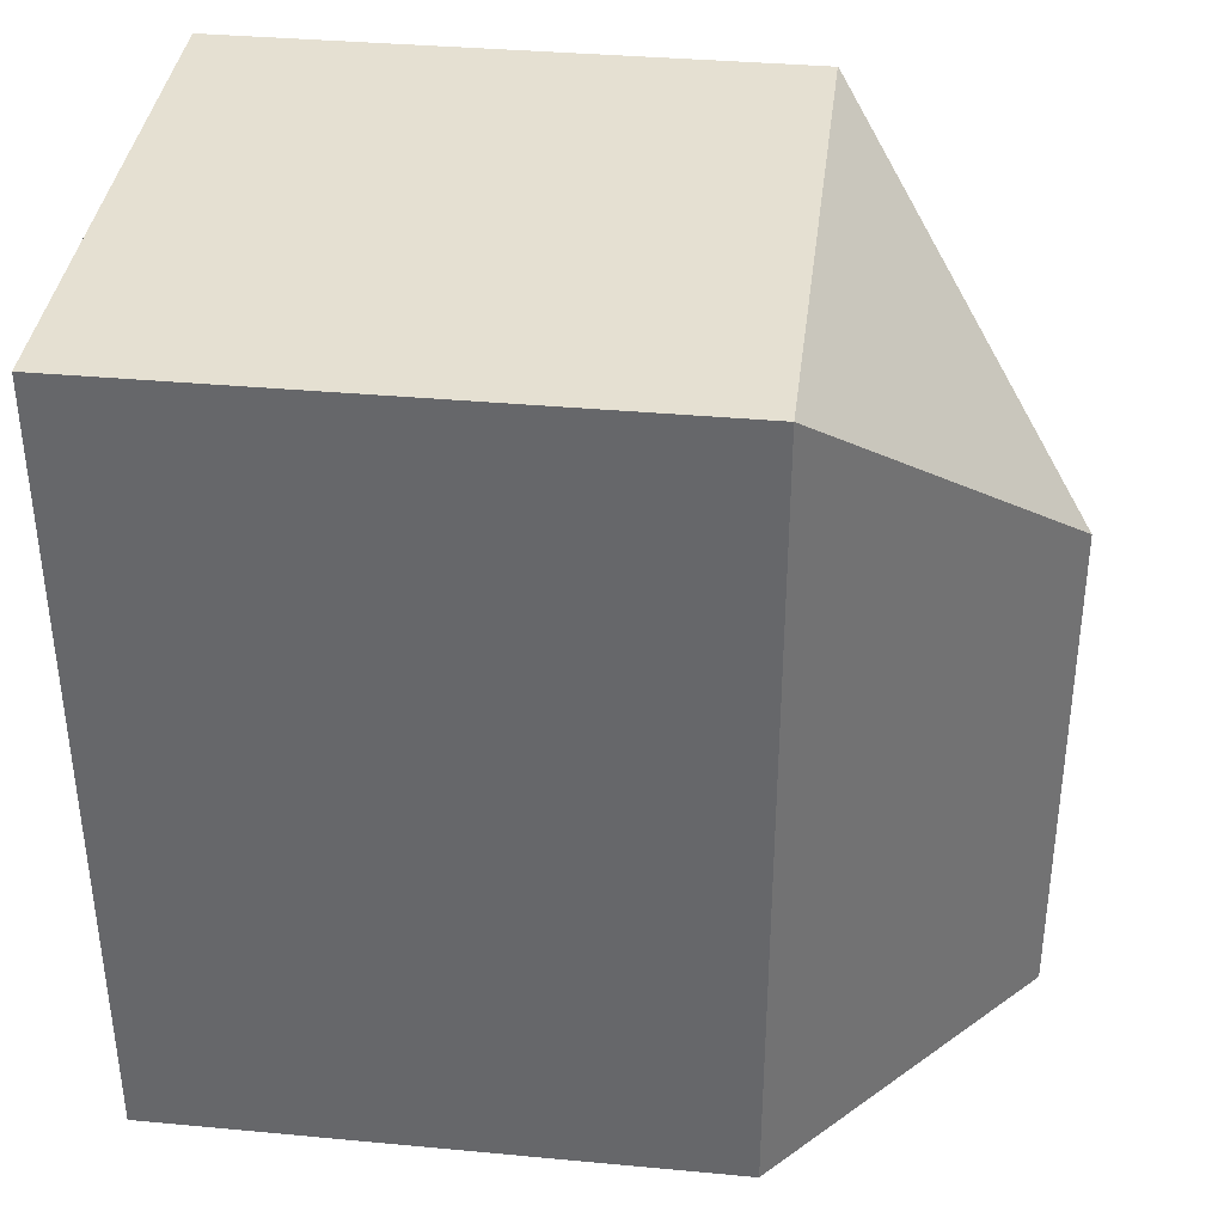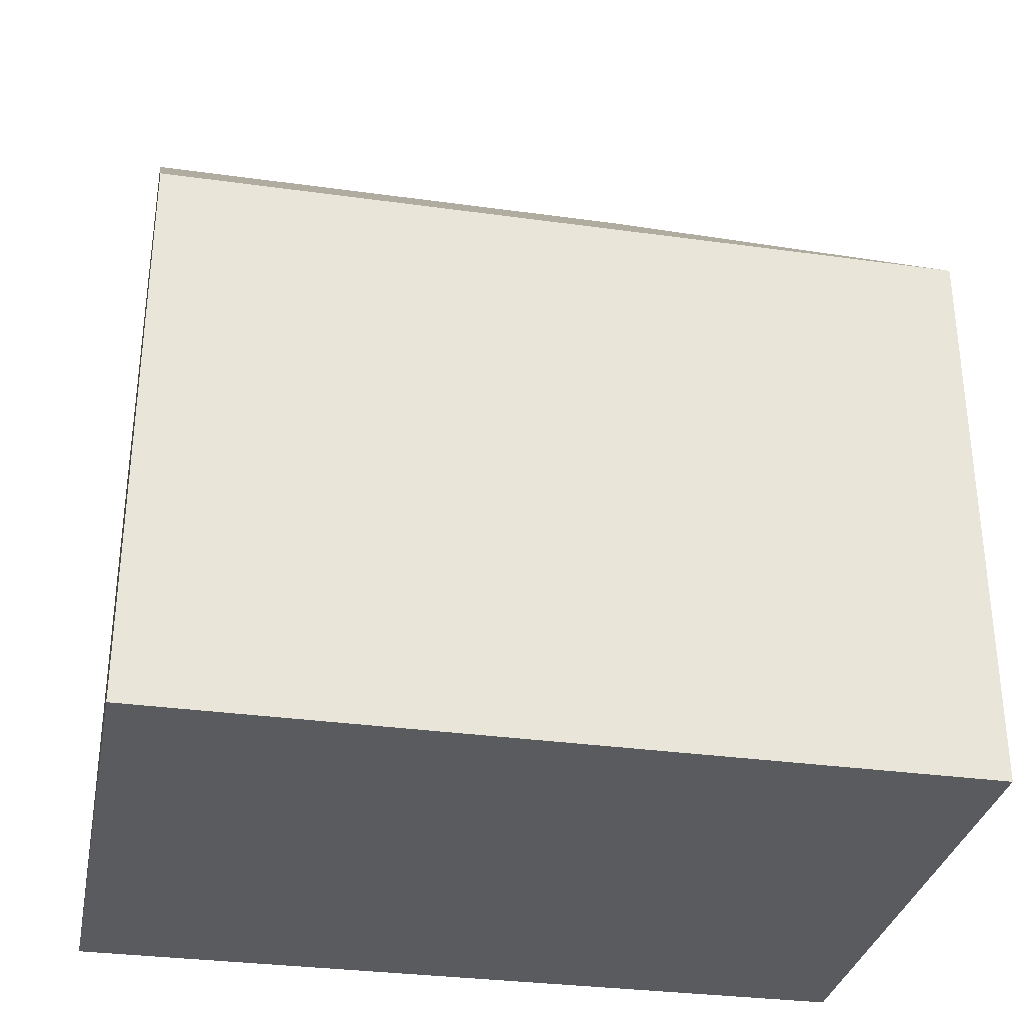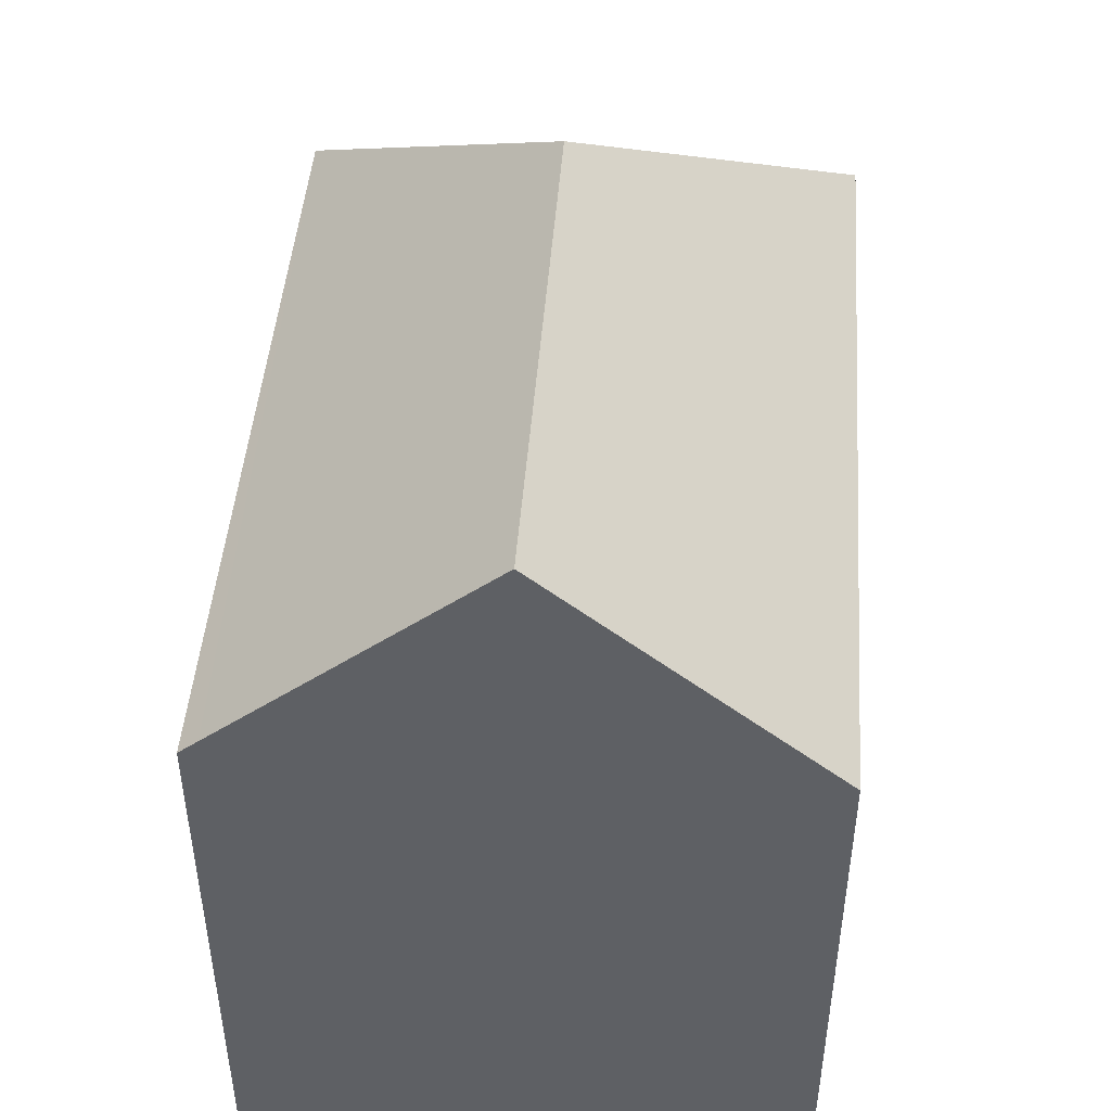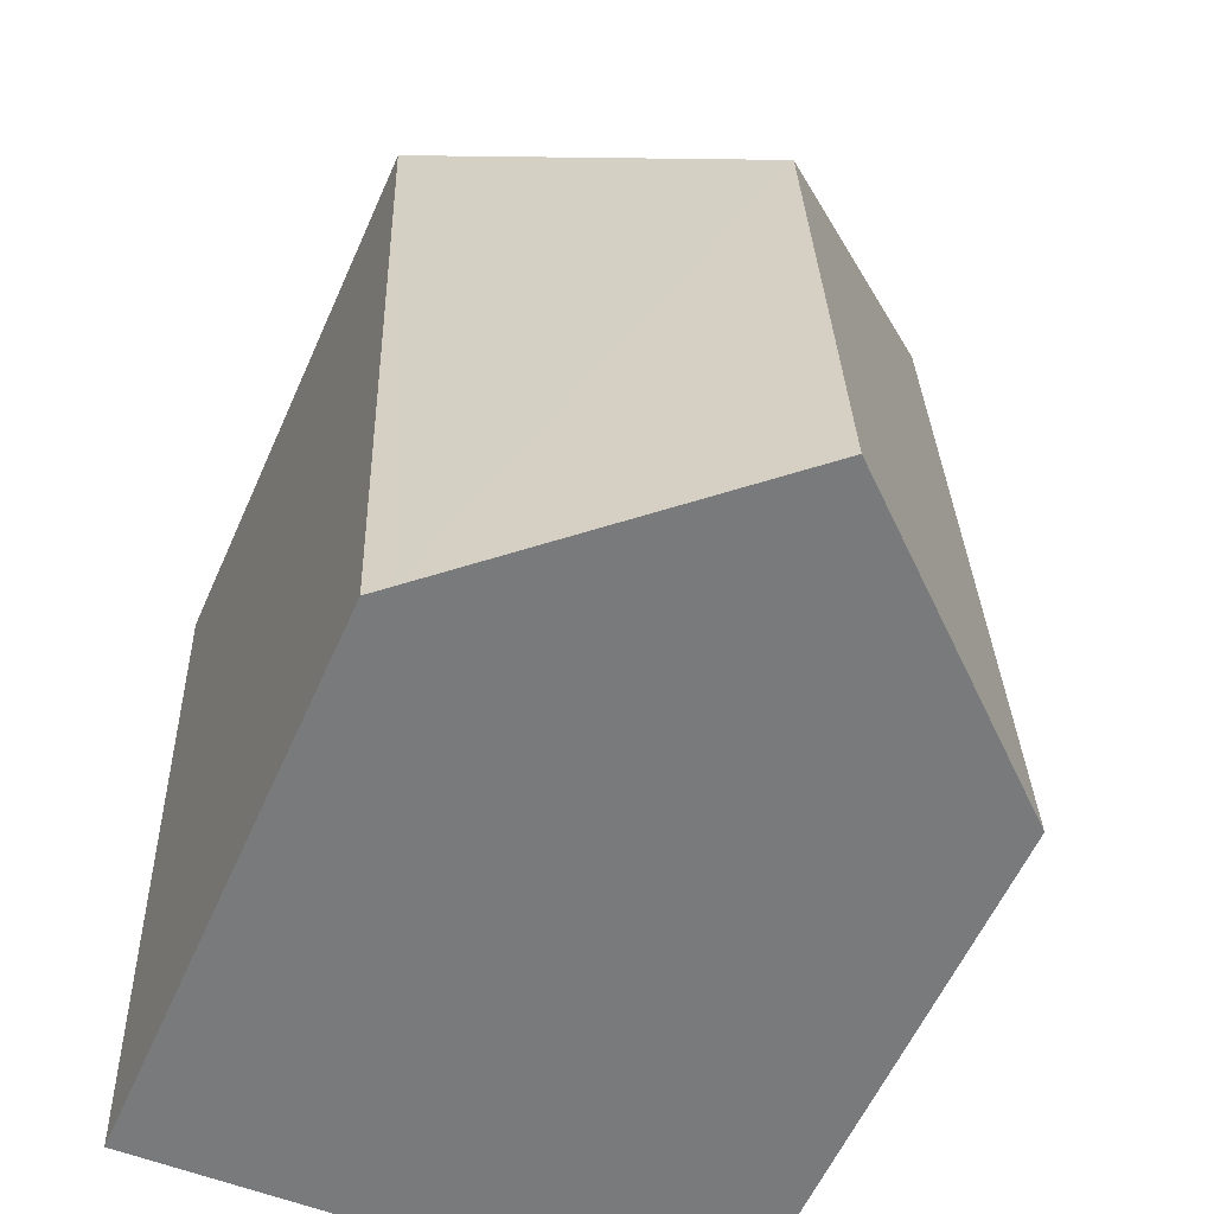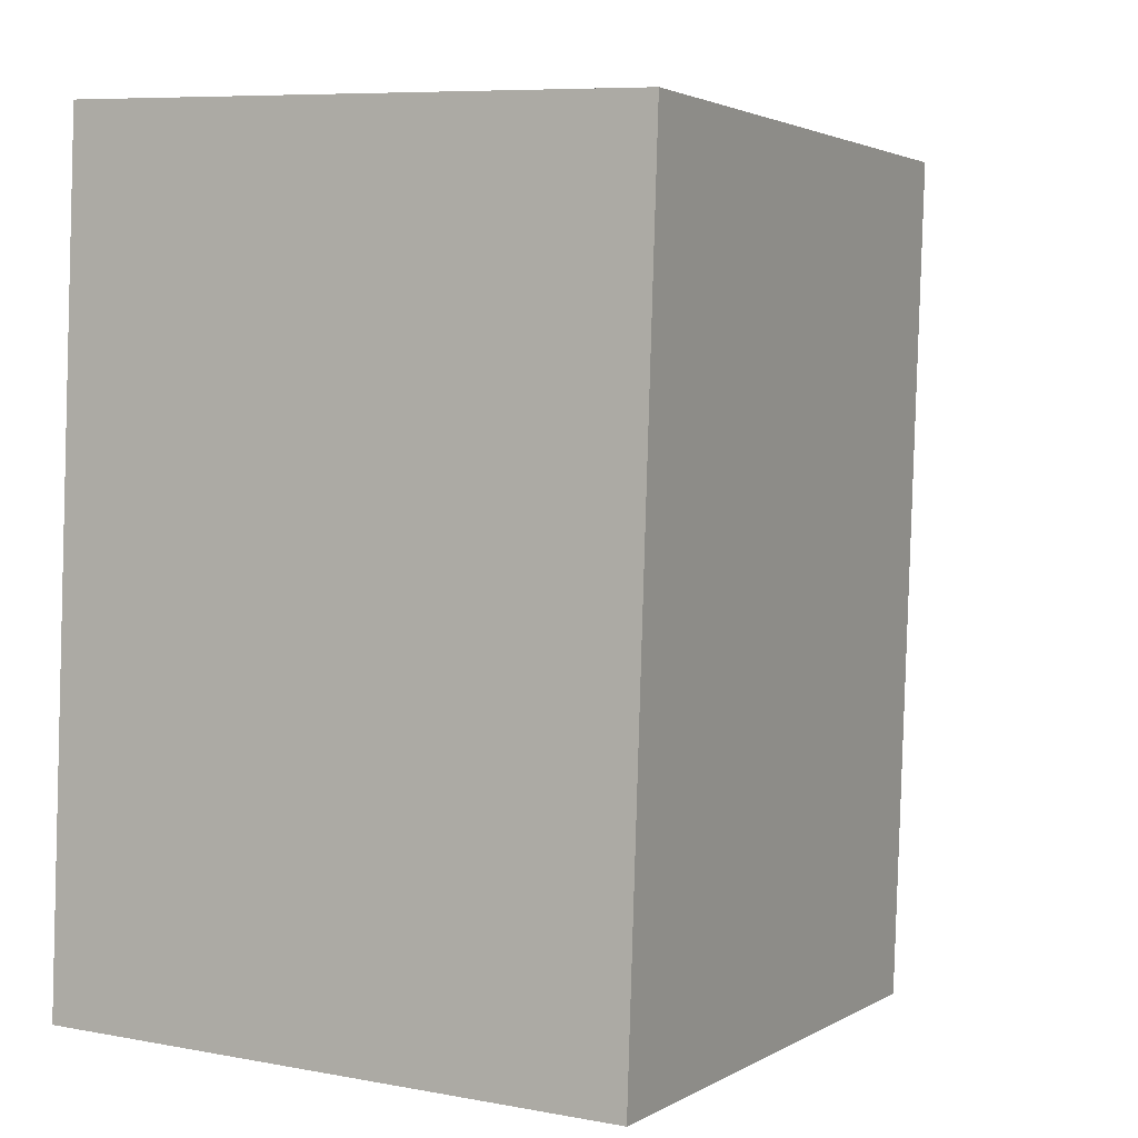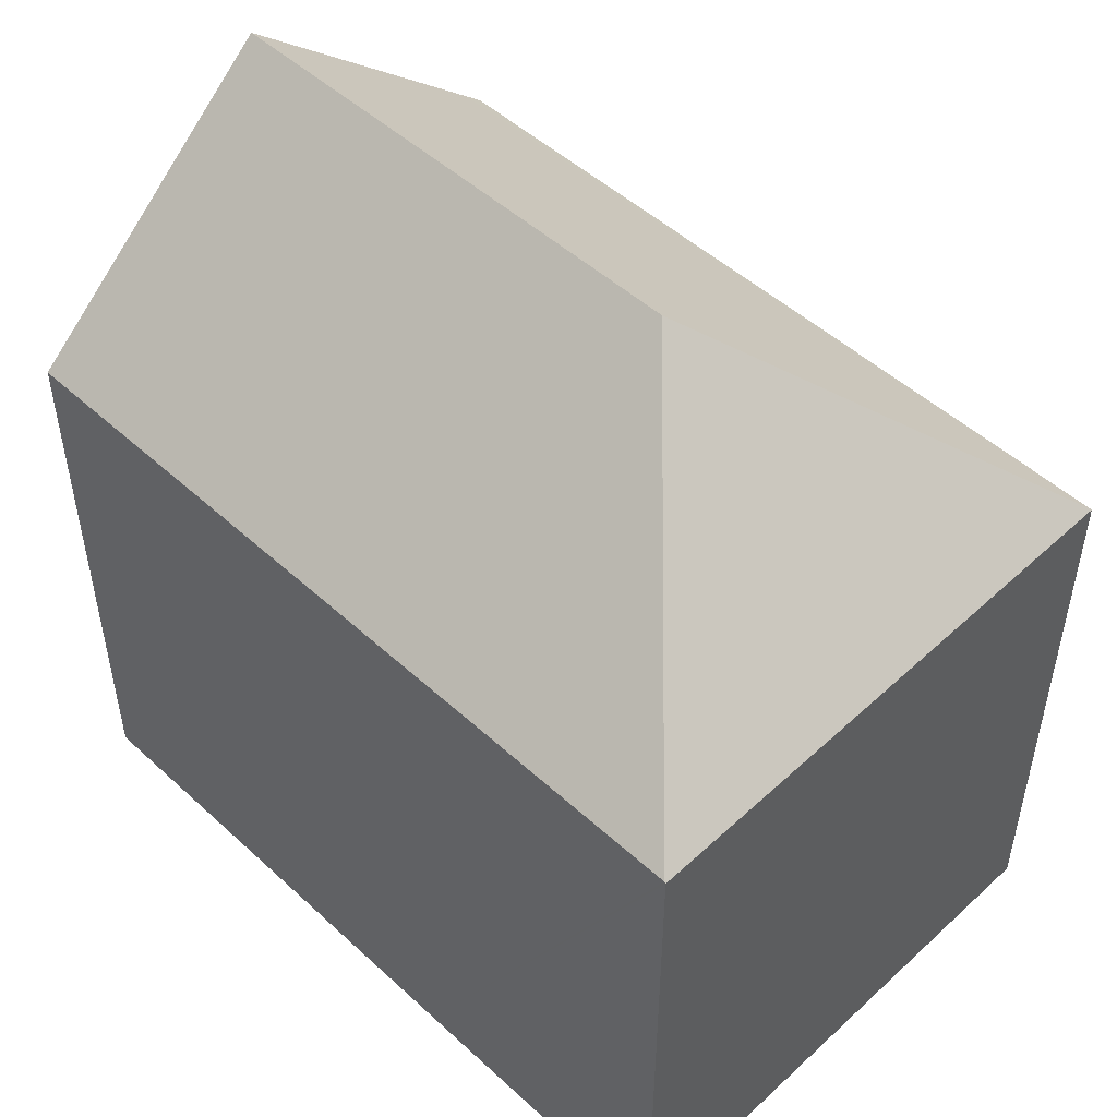
<metadata>
{"format":"obj","ext":"obj","renderer":"f3d","projection":"perspective","resolution":1024,"background":"white","views":[{"elev":35.1,"azim":97.1,"up":"+Z"},{"elev":-32.3,"azim":-98.7,"up":"+Y"},{"elev":46.7,"azim":-173.5,"up":"+Y"},{"elev":-58.8,"azim":156.1,"up":"+Z"},{"elev":2.4,"azim":27.9,"up":"+Z"},{"elev":49.7,"azim":-42.6,"up":"+Y"}]}
</metadata>
<code>
v  0.374 11.06 9.566
v  5.364 15.72 -0.218
v  0 11.06 6.775e-16
v  0.601 11.06 15.35
v  5.755 15.72 9.769
v  2.095 11.05 15.31
v  0.602 11.04 15.38
v  11.28 11.09 14.89
v  10.4 11.35 -0.422
v  10.78 11.02 -0.437
v  0 0 0
v  5.364 1.335e-17 -0.218
v  10.4 2.584e-17 -0.422
v  10.78 2.676e-17 -0.437
v  0.374 -5.857e-16 9.566
v  0.601 -9.4e-16 15.35
v  0.602 -9.417e-16 15.38
v  11.28 -9.115e-16 14.89
v  2.095 -9.375e-16 15.31
g defaultobject
f 1 2 3
f 2 1 4
f 2 4 5
f 6 4 7
f 4 6 5
f 5 6 8
f 9 8 10
f 8 9 5
f 5 9 2
f 9 3 2
f 3 9 11
f 11 9 10
f 11 10 12
f 12 10 13
f 13 10 14
f 11 1 3
f 1 11 15
f 1 15 4
f 4 15 7
f 7 15 16
f 7 16 17
f 17 6 7
f 6 17 8
f 8 17 18
f 18 17 19
f 18 10 8
f 10 18 14
f 16 19 17
f 19 16 15
f 19 15 18
f 18 15 11
f 18 11 14
f 14 11 12
f 14 12 13

</code>
